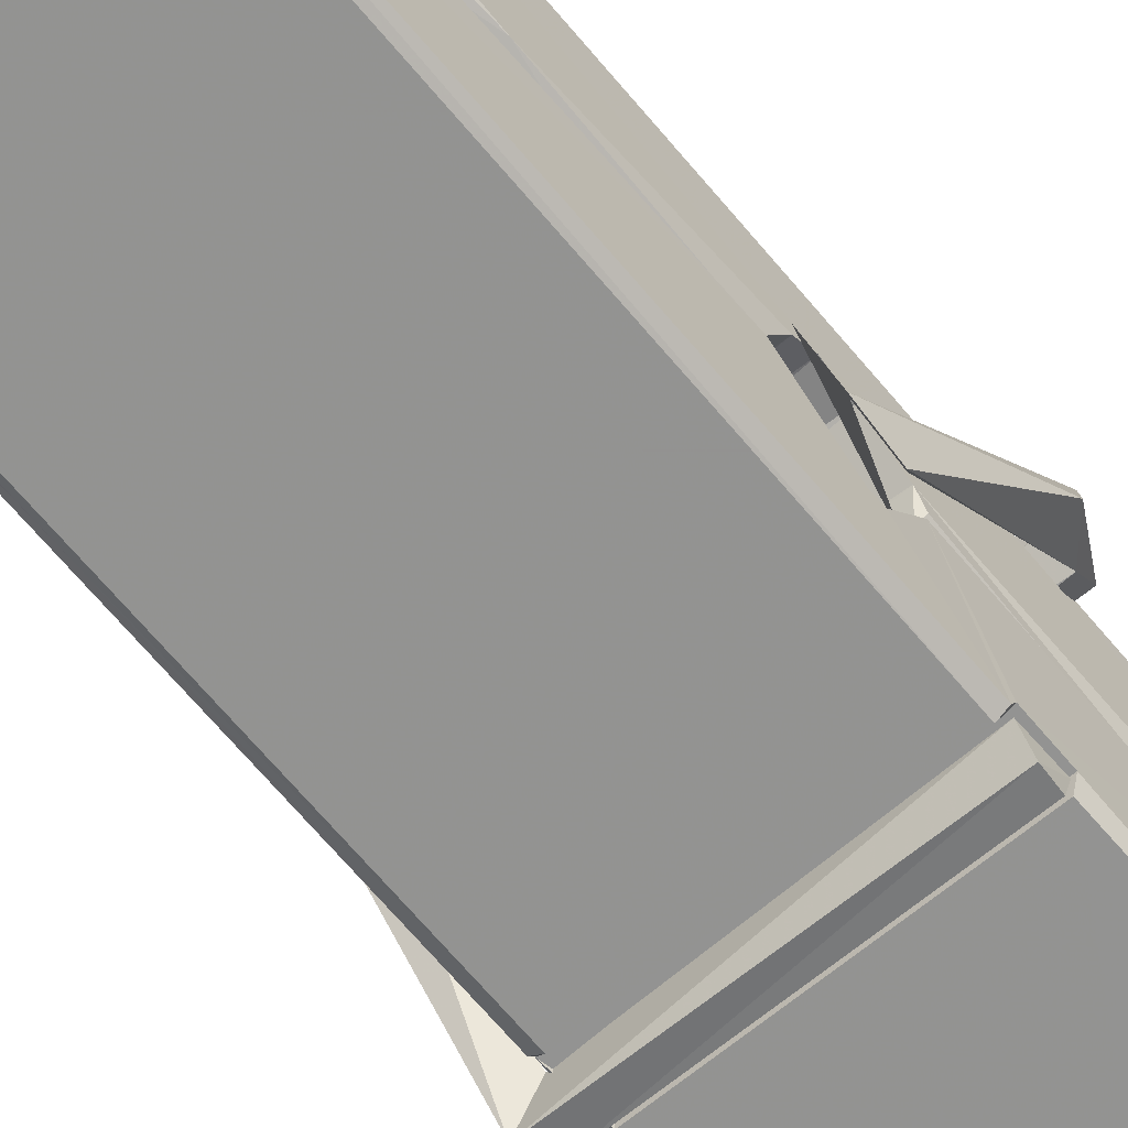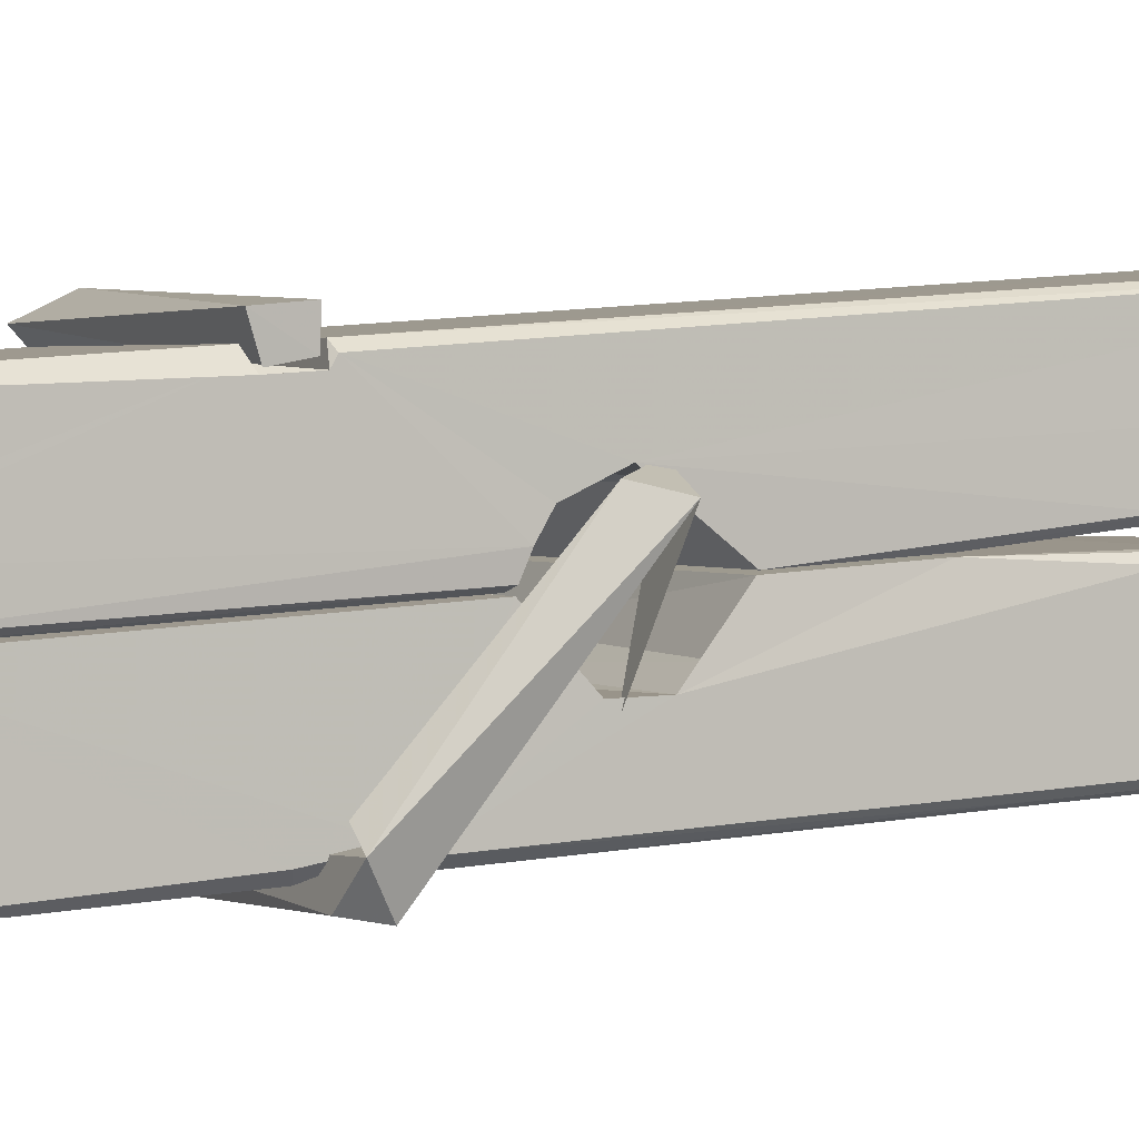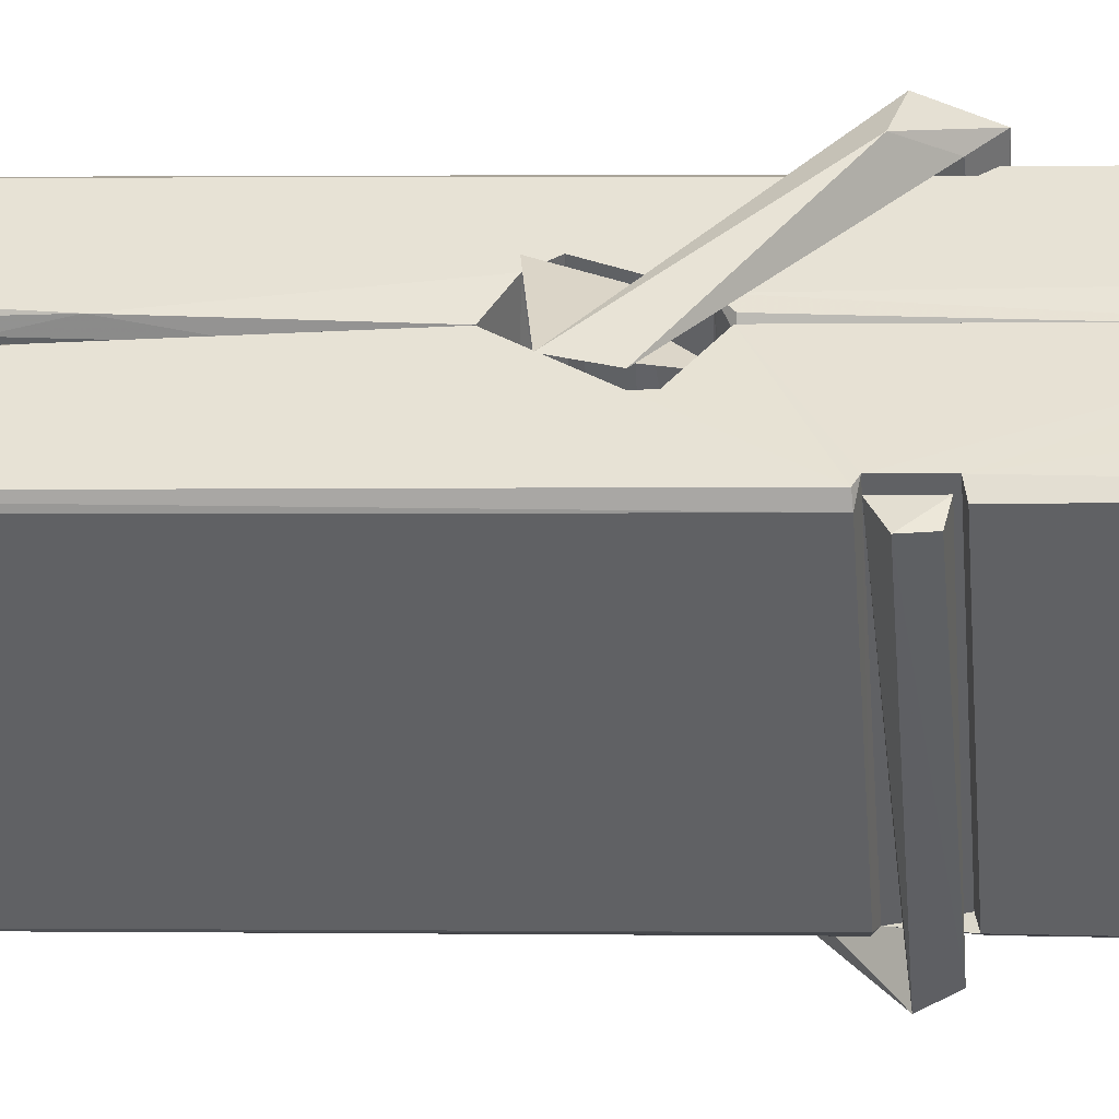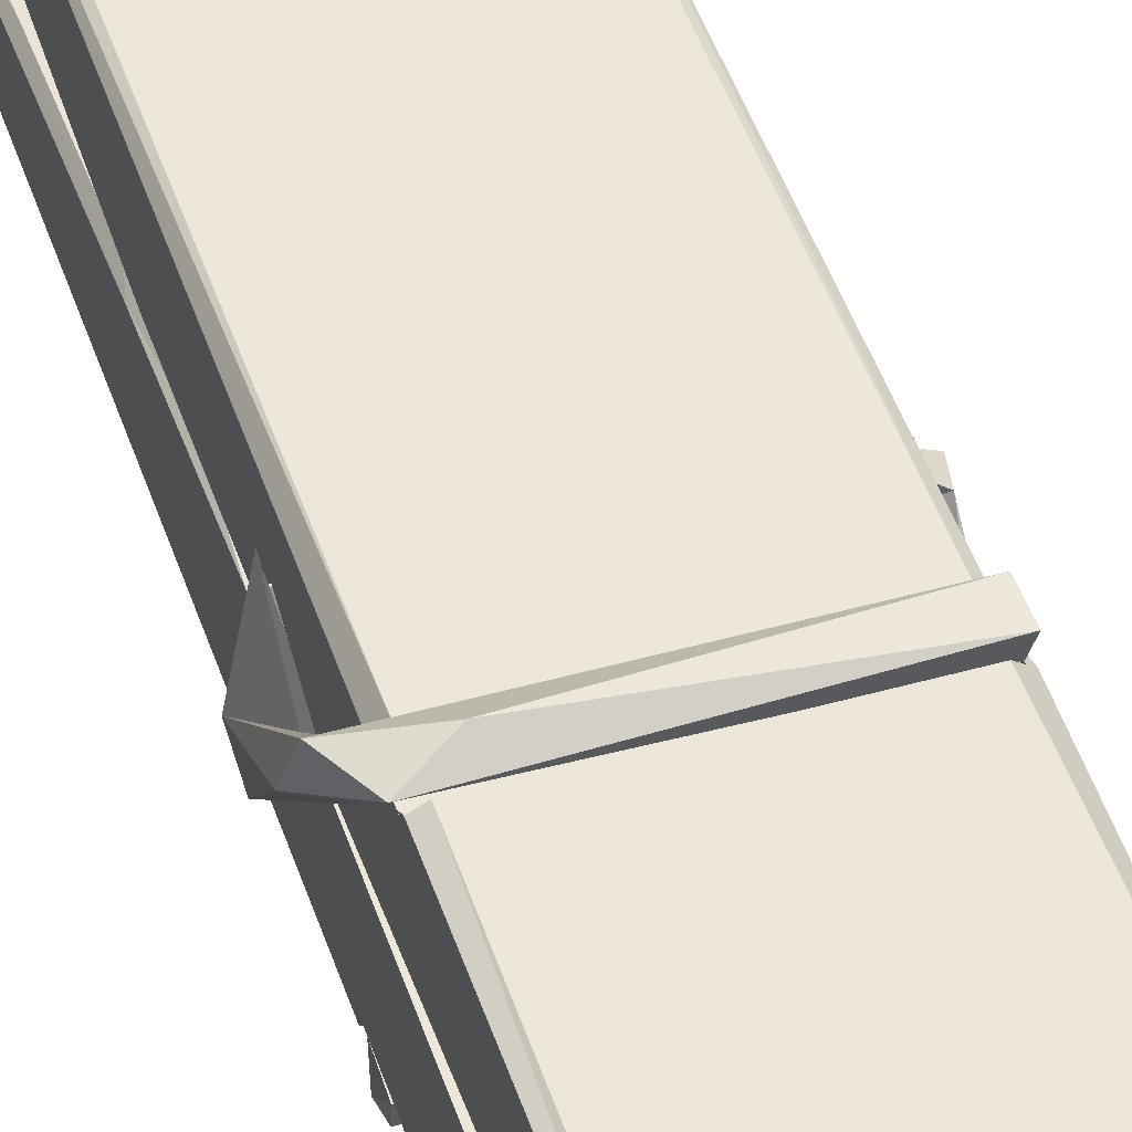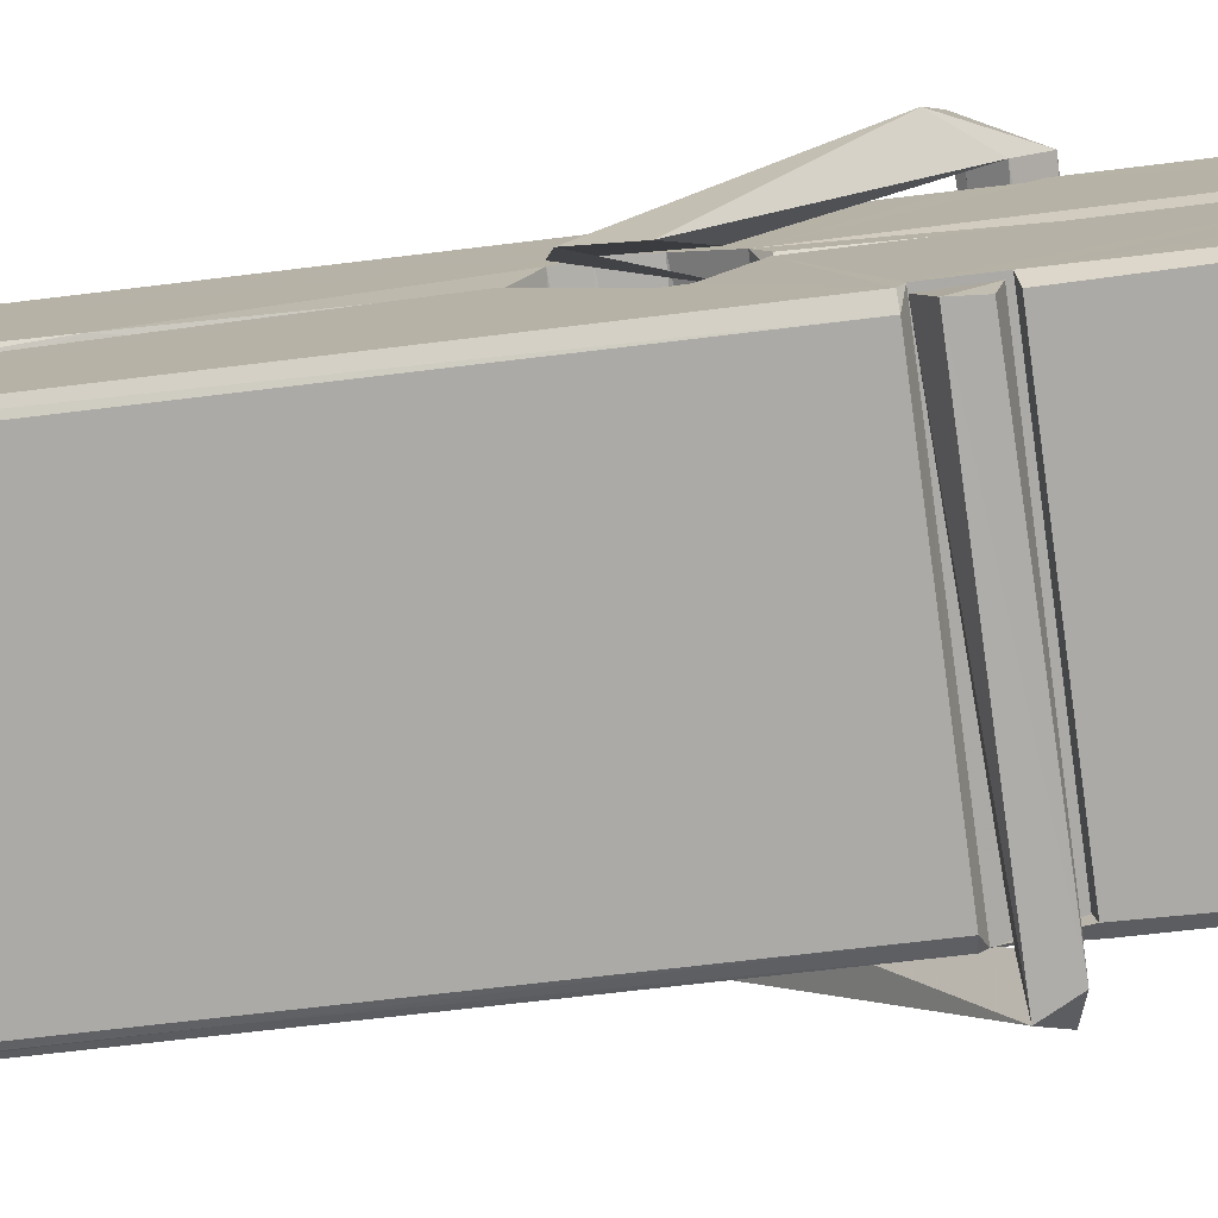
<metadata>
{"format":"obj","ext":"obj","renderer":"f3d","projection":"perspective","resolution":1024,"background":"white","views":[{"elev":-63.5,"azim":-138.2,"up":"+Z"},{"elev":1.3,"azim":67.3,"up":"+Z"},{"elev":-47.1,"azim":-84.7,"up":"+Z"},{"elev":44.6,"azim":-17.2,"up":"+Z"},{"elev":-76.6,"azim":-80.9,"up":"+Z"}]}
</metadata>
<code>
v -0.8042 -5.198 1.8
v -0.6406 -5.164 1.741
v -0.8024 -5.165 1.74
v -0.7985 -5.162 1.739
v -0.8158 -4.619 1.784
v -0.8143 -4.54 1.797
v -0.8167 -4.443 1.814
v -0.8115 -4.65 1.779
v -0.6588 -4.442 1.815
v -0.8177 -4.446 1.857
v -0.8178 -4.679 1.778
v -0.8245 -4.407 1.821
v -0.6442 -5.029 1.75
v -0.8112 -4.923 1.82
v -0.8135 -4.846 1.773
v -0.8073 -5.095 1.754
v -0.8071 -5.088 1.766
v -0.8083 -5.04 1.763
v -0.6426 -5.082 1.768
v -0.6482 -5.061 1.775
v -0.8025 -5.078 1.773
v -0.6493 -4.814 1.793
v -0.6536 -4.796 1.788
v -0.8148 -4.795 1.785
v -0.8141 -4.783 1.766
v -0.6512 -4.778 1.765
v -0.8063 -4.9 1.825
v -0.6641 -4.439 1.813
v -0.6613 -4.403 1.82
v -0.6577 -4.646 1.778
v -0.6489 -4.835 1.782
v -0.6496 -4.845 1.762
v -0.6487 -4.842 1.772
v -0.6493 -5.026 1.747
v -0.6427 -5.161 1.739
v -0.6459 -5.158 1.738
v -0.6429 -4.917 1.814
v -0.8041 -4.923 1.823
v -0.6636 -4.442 1.856
v -0.6617 -4.536 1.796
v -0.8134 -4.825 1.793
v -0.8051 -5.032 1.748
v -0.7979 -5.06 1.777
v -0.6424 -5.094 1.745
v -0.8097 -4.724 1.77
v -0.6554 -4.72 1.769
v -0.8144 -4.807 1.792
v -0.8242 -4.413 1.856
v -0.8172 -4.409 1.859
v -0.6598 -4.405 1.858
v -0.6557 -4.565 1.844
v -0.647 -4.895 1.82
v -0.6463 -5.097 1.742
v -0.6394 -5.193 1.798
v -0.6436 -5.192 1.803
v -0.7988 -5.196 1.804
v -0.8054 -5.168 1.742
v -0.6534 -4.66 1.779
v -0.6436 -5.04 1.767
v -0.8086 -4.851 1.761
v -0.6539 -4.847 1.76
v -0.647 -4.897 1.816
v -0.8133 -4.852 1.765
v -0.6463 -4.92 1.817
v -0.6515 -4.919 1.822
v -0.8021 -5.101 1.743
v -0.8119 -4.901 1.817
v -0.8112 -4.921 1.816
v -0.6516 -4.896 1.824
v -0.8215 -4.403 1.764
v -0.6437 -5.162 1.737
v -0.8149 -4.65 1.771
v -0.818 -4.538 1.769
v -0.6601 -4.406 1.76
v -0.6605 -4.401 1.728
v -0.6535 -4.659 1.765
v -0.6558 -4.646 1.769
v -0.6588 -4.534 1.767
v -0.8183 -4.663 1.766
v -0.8088 -5.032 1.747
v -0.6441 -5.027 1.746
v -0.6426 -5.086 1.727
v -0.8086 -5.05 1.716
v -0.8094 -4.909 1.689
v -0.6445 -5.036 1.725
v -0.8108 -4.814 1.732
v -0.6533 -4.789 1.742
v -0.808 -4.791 1.746
v -0.65 -4.802 1.734
v -0.8152 -4.783 1.765
v -0.814 -4.832 1.736
v -0.6493 -4.834 1.74
v -0.6495 -4.822 1.733
v -0.6531 -4.778 1.764
v -0.8131 -4.851 1.76
v -0.8195 -4.407 1.724
v -0.6595 -4.646 1.77
v -0.6434 -5.07 1.715
v -0.6533 -4.905 1.688
v -0.6563 -4.694 1.704
v -0.6661 -4.403 1.723
v -0.6663 -4.398 1.752
v -0.6629 -4.401 1.763
v -0.6624 -4.534 1.768
v -0.8147 -4.803 1.736
v -0.6438 -5.053 1.714
v -0.8076 -5.085 1.722
v -0.8054 -5.165 1.738
v -0.8132 -4.724 1.769
v -0.6545 -4.72 1.768
v -0.6543 -4.875 1.69
v -0.8254 -4.403 1.727
v -0.8196 -4.4 1.73
v -0.6629 -4.399 1.725
v -0.6485 -4.875 1.694
v -0.6477 -4.907 1.692
v -0.641 -5.18 1.668
v -0.7993 -5.187 1.677
v -0.8125 -4.907 1.697
v -0.825 -4.411 1.761
v -0.6434 -5.184 1.671
v -0.8073 -4.879 1.691
v -0.8132 -4.879 1.694
v -0.649 -4.846 1.759
v -0.8132 -4.882 1.699
v -0.8022 -5.1 1.743
v -0.8053 -5.186 1.669
v -0.6484 -4.878 1.697
v -0.6535 -4.903 1.696
v -0.8117 -4.882 1.692
v -0.647 -4.884 1.698
v -0.6393 -4.9 1.681
v -0.8117 -4.905 1.69
v -0.6249 -4.896 1.696
v -0.8112 -4.902 1.677
v -0.8129 -4.889 1.676
v -0.6443 -4.92 1.831
v -0.6458 -4.915 1.816
v -0.6458 -4.815 1.776
v -0.8307 -4.901 1.83
v -0.6511 -4.818 1.725
v -0.6612 -4.801 1.794
v -0.8071 -4.849 1.748
v -0.815 -4.795 1.792
v -0.8278 -4.8 1.738
v -0.8272 -4.824 1.73
v -0.8363 -4.894 1.807
v -0.8162 -4.84 1.768
v -0.7921 -4.914 1.839
v -0.8161 -4.927 1.83
v -0.8181 -4.914 1.816
v -0.646 -4.9 1.819
v -0.8152 -4.903 1.827
v -0.645 -4.9 1.833
v -0.6266 -4.805 1.784
v -0.6311 -4.825 1.789
v -0.6368 -4.896 1.704
v -0.6331 -4.885 1.678
f 49 29 12
f 8 5 6
f 5 7 6
f 7 40 6
f 40 8 6
f 58 30 29
f 58 29 9
f 12 5 11
f 18 15 42
f 15 63 42
f 20 59 19
f 38 14 1
f 18 43 17
f 18 59 43
f 17 43 21
f 22 23 26
f 41 31 15
f 15 32 60
f 7 5 12
f 50 9 29
f 48 10 49
f 28 12 29
f 28 29 40
f 29 30 40
f 23 24 26
f 22 47 23
f 47 24 23
f 41 22 31
f 18 13 59
f 43 59 20
f 19 17 21
f 21 20 19
f 44 16 19
f 16 17 19
f 54 57 2
f 69 52 51
f 39 51 50
f 28 7 12
f 30 8 40
f 40 7 28
f 25 45 26
f 25 26 24
f 47 22 41
f 31 33 15
f 33 32 15
f 34 13 42
f 42 13 18
f 43 20 21
f 36 35 3
f 36 3 4
f 57 3 2
f 3 35 2
f 10 39 50
f 10 50 49
f 25 11 45
f 11 5 8
f 11 8 45
f 45 8 30
f 26 45 46
f 45 30 46
f 58 22 26
f 26 46 58
f 46 30 58
f 51 39 69
f 39 10 69
f 25 24 11
f 47 67 48
f 67 27 48
f 48 27 10
f 51 9 50
f 22 9 51
f 52 22 51
f 64 37 55
f 55 56 54
f 54 56 1
f 4 3 66
f 36 4 66
f 36 66 53
f 35 36 53
f 35 53 2
f 56 55 38
f 66 3 57
f 1 18 17
f 14 18 1
f 15 18 14
f 47 11 24
f 11 47 48
f 12 11 48
f 49 12 48
f 29 49 50
f 9 22 58
f 31 22 52
f 31 52 33
f 64 19 59
f 19 64 44
f 2 44 64
f 2 64 54
f 57 54 1
f 32 61 60
f 33 13 32
f 62 33 52
f 47 41 15
f 15 60 63
f 60 61 42
f 34 42 61
f 32 13 34
f 32 34 61
f 33 59 13
f 64 59 33
f 38 55 65
f 55 37 65
f 14 68 15
f 60 42 63
f 66 16 44
f 66 44 53
f 2 53 44
f 55 54 64
f 38 1 56
f 17 57 1
f 57 17 16
f 66 57 16
f 15 68 67
f 62 37 64
f 68 37 62
f 68 62 67
f 64 33 62
f 52 69 62
f 67 62 69
f 67 69 27
f 47 15 67
f 69 10 27
f 37 38 65
f 38 37 68
f 68 14 38
f 82 117 71
f 75 76 74
f 76 77 78
f 76 78 74
f 78 103 74
f 73 72 79
f 73 79 120
f 83 85 106
f 83 80 85
f 83 106 98
f 83 98 107
f 106 116 98
f 105 86 91
f 87 94 89
f 112 123 122
f 123 90 105
f 90 88 105
f 70 73 120
f 103 78 104
f 78 77 97
f 78 97 104
f 88 94 87
f 89 86 105
f 105 87 89
f 93 86 89
f 117 116 99
f 115 100 111
f 96 111 101
f 111 100 101
f 100 114 101
f 72 73 104
f 73 70 103
f 73 103 104
f 104 97 72
f 90 109 94
f 94 88 90
f 105 88 87
f 92 91 93
f 91 86 93
f 95 91 92
f 92 124 95
f 95 81 80
f 80 81 85
f 98 82 107
f 107 82 126
f 108 71 118
f 127 121 117
f 114 112 96
f 114 96 101
f 102 103 70
f 72 97 110
f 72 110 109
f 110 94 109
f 97 77 110
f 89 94 110
f 89 110 76
f 110 77 76
f 122 111 96
f 96 112 122
f 79 72 109
f 109 90 79
f 127 84 119
f 113 112 114
f 114 102 113
f 75 102 114
f 75 114 100
f 75 100 115
f 121 127 118
f 126 71 108
f 84 127 117
f 99 84 117
f 127 83 107
f 127 119 83
f 95 123 91
f 91 123 105
f 90 123 112
f 90 112 79
f 112 120 79
f 112 70 120
f 70 112 113
f 70 113 102
f 102 75 103
f 103 75 74
f 76 75 89
f 75 115 89
f 115 93 89
f 81 128 116
f 106 85 81
f 106 81 116
f 98 116 117
f 98 117 82
f 121 71 117
f 71 121 118
f 127 108 118
f 92 93 124
f 93 115 124
f 123 95 125
f 81 95 124
f 128 81 124
f 124 115 128
f 128 115 111
f 111 122 125
f 111 125 128
f 122 123 125
f 80 83 119
f 71 126 82
f 127 107 108
f 107 126 108
f 119 129 128
f 128 125 119
f 80 125 95
f 125 80 119
f 99 116 128
f 99 128 129
f 99 129 119
f 119 84 99
f 131 158 130
f 132 136 158
f 132 134 133
f 130 136 133
f 132 133 135
f 136 132 135
f 130 158 136
f 149 137 154
f 154 152 153
f 155 134 158
f 158 131 139
f 151 148 153
f 147 146 151
f 155 142 156
f 156 142 139
f 155 139 142
f 142 155 141
f 141 155 142
f 145 144 143
f 145 143 144
f 148 145 144
f 144 145 148
f 146 145 148
f 147 145 146
f 146 148 151
f 147 140 145
f 156 139 131
f 134 155 156
f 155 158 139
f 145 140 148
f 147 150 140
f 150 147 151
f 150 149 140
f 140 153 148
f 153 140 154
f 154 140 149
f 151 138 150
f 153 152 151
f 138 152 137
f 137 152 154
f 150 137 149
f 137 150 138
f 138 151 152
f 157 134 156
f 157 156 131
f 157 131 134
f 132 158 134
f 134 131 133
f 131 130 133
f 133 136 135
f 49 29 12
f 8 5 6
f 5 7 6
f 7 40 6
f 40 8 6
f 58 30 29
f 58 29 9
f 12 5 11
f 18 15 42
f 15 63 42
f 20 59 19
f 38 14 1
f 18 43 17
f 18 59 43
f 17 43 21
f 22 23 26
f 41 31 15
f 15 32 60
f 7 5 12
f 50 9 29
f 48 10 49
f 28 12 29
f 28 29 40
f 29 30 40
f 23 24 26
f 22 47 23
f 47 24 23
f 41 22 31
f 18 13 59
f 43 59 20
f 19 17 21
f 21 20 19
f 44 16 19
f 16 17 19
f 54 57 2
f 69 52 51
f 39 51 50
f 28 7 12
f 30 8 40
f 40 7 28
f 25 45 26
f 25 26 24
f 47 22 41
f 31 33 15
f 33 32 15
f 34 13 42
f 42 13 18
f 43 20 21
f 36 35 3
f 36 3 4
f 57 3 2
f 3 35 2
f 10 39 50
f 10 50 49
f 25 11 45
f 11 5 8
f 11 8 45
f 45 8 30
f 26 45 46
f 45 30 46
f 58 22 26
f 26 46 58
f 46 30 58
f 51 39 69
f 39 10 69
f 25 24 11
f 47 67 48
f 67 27 48
f 48 27 10
f 51 9 50
f 22 9 51
f 52 22 51
f 64 37 55
f 55 56 54
f 54 56 1
f 4 3 66
f 36 4 66
f 36 66 53
f 35 36 53
f 35 53 2
f 56 55 38
f 66 3 57
f 1 18 17
f 14 18 1
f 15 18 14
f 47 11 24
f 11 47 48
f 12 11 48
f 49 12 48
f 29 49 50
f 9 22 58
f 31 22 52
f 31 52 33
f 64 19 59
f 19 64 44
f 2 44 64
f 2 64 54
f 57 54 1
f 32 61 60
f 33 13 32
f 62 33 52
f 47 41 15
f 15 60 63
f 60 61 42
f 34 42 61
f 32 13 34
f 32 34 61
f 33 59 13
f 64 59 33
f 38 55 65
f 55 37 65
f 14 68 15
f 60 42 63
f 66 16 44
f 66 44 53
f 2 53 44
f 55 54 64
f 38 1 56
f 17 57 1
f 57 17 16
f 66 57 16
f 15 68 67
f 62 37 64
f 68 37 62
f 68 62 67
f 64 33 62
f 52 69 62
f 67 62 69
f 67 69 27
f 47 15 67
f 69 10 27
f 37 38 65
f 38 37 68
f 68 14 38
f 82 117 71
f 75 76 74
f 76 77 78
f 76 78 74
f 78 103 74
f 73 72 79
f 73 79 120
f 83 85 106
f 83 80 85
f 83 106 98
f 83 98 107
f 106 116 98
f 105 86 91
f 87 94 89
f 112 123 122
f 123 90 105
f 90 88 105
f 70 73 120
f 103 78 104
f 78 77 97
f 78 97 104
f 88 94 87
f 89 86 105
f 105 87 89
f 93 86 89
f 117 116 99
f 115 100 111
f 96 111 101
f 111 100 101
f 100 114 101
f 72 73 104
f 73 70 103
f 73 103 104
f 104 97 72
f 90 109 94
f 94 88 90
f 105 88 87
f 92 91 93
f 91 86 93
f 95 91 92
f 92 124 95
f 95 81 80
f 80 81 85
f 98 82 107
f 107 82 126
f 108 71 118
f 127 121 117
f 114 112 96
f 114 96 101
f 102 103 70
f 72 97 110
f 72 110 109
f 110 94 109
f 97 77 110
f 89 94 110
f 89 110 76
f 110 77 76
f 122 111 96
f 96 112 122
f 79 72 109
f 109 90 79
f 127 84 119
f 113 112 114
f 114 102 113
f 75 102 114
f 75 114 100
f 75 100 115
f 121 127 118
f 126 71 108
f 84 127 117
f 99 84 117
f 127 83 107
f 127 119 83
f 95 123 91
f 91 123 105
f 90 123 112
f 90 112 79
f 112 120 79
f 112 70 120
f 70 112 113
f 70 113 102
f 102 75 103
f 103 75 74
f 76 75 89
f 75 115 89
f 115 93 89
f 81 128 116
f 106 85 81
f 106 81 116
f 98 116 117
f 98 117 82
f 121 71 117
f 71 121 118
f 127 108 118
f 92 93 124
f 93 115 124
f 123 95 125
f 81 95 124
f 128 81 124
f 124 115 128
f 128 115 111
f 111 122 125
f 111 125 128
f 122 123 125
f 80 83 119
f 71 126 82
f 127 107 108
f 107 126 108
f 119 129 128
f 128 125 119
f 80 125 95
f 125 80 119
f 99 116 128
f 99 128 129
f 99 129 119
f 119 84 99
f 131 158 130
f 132 136 158
f 132 134 133
f 130 136 133
f 132 133 135
f 136 132 135
f 130 158 136
f 149 137 154
f 154 152 153
f 155 134 158
f 158 131 139
f 151 148 153
f 147 146 151
f 155 142 156
f 156 142 139
f 155 139 142
f 142 155 141
f 141 155 142
f 145 144 143
f 145 143 144
f 148 145 144
f 144 145 148
f 146 145 148
f 147 145 146
f 146 148 151
f 147 140 145
f 156 139 131
f 134 155 156
f 155 158 139
f 145 140 148
f 147 150 140
f 150 147 151
f 150 149 140
f 140 153 148
f 153 140 154
f 154 140 149
f 151 138 150
f 153 152 151
f 138 152 137
f 137 152 154
f 150 137 149
f 137 150 138
f 138 151 152
f 157 134 156
f 157 156 131
f 157 131 134
f 132 158 134
f 134 131 133
f 131 130 133
f 133 136 135

</code>
